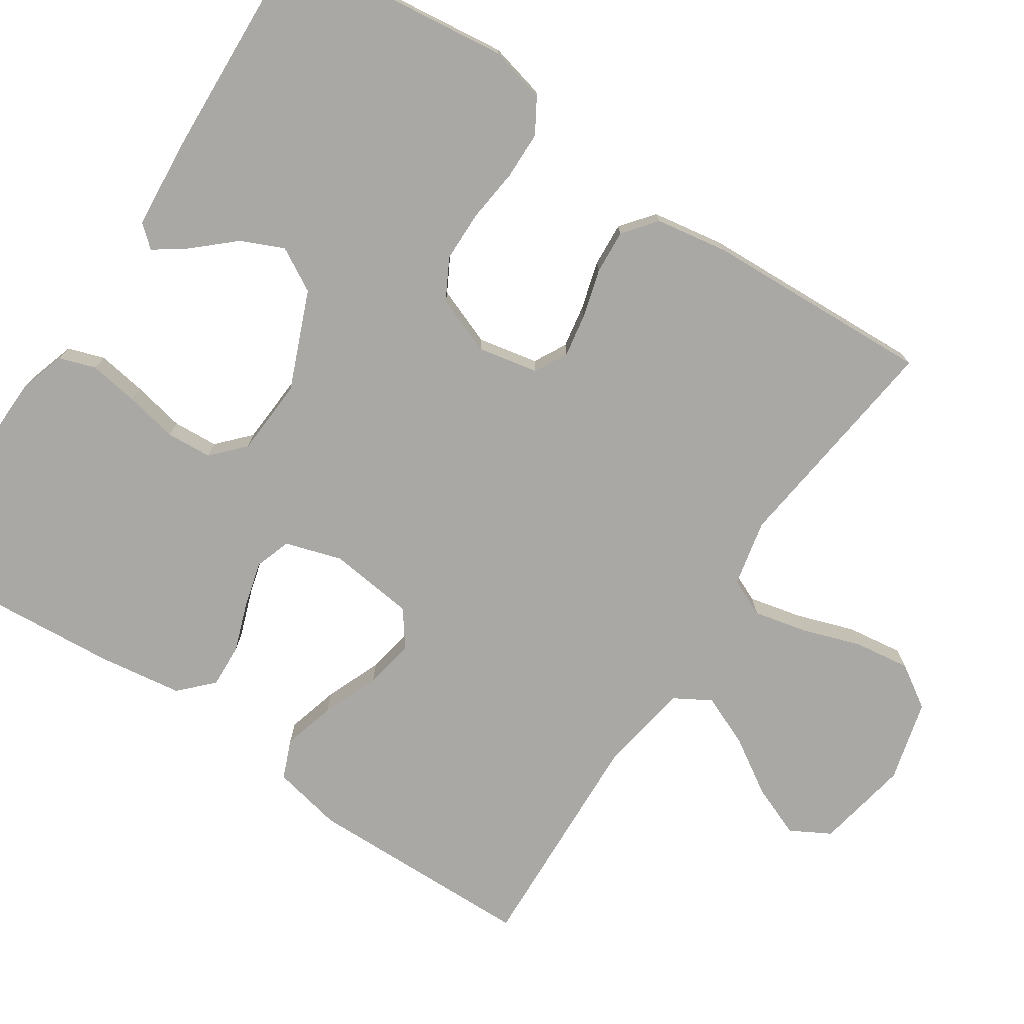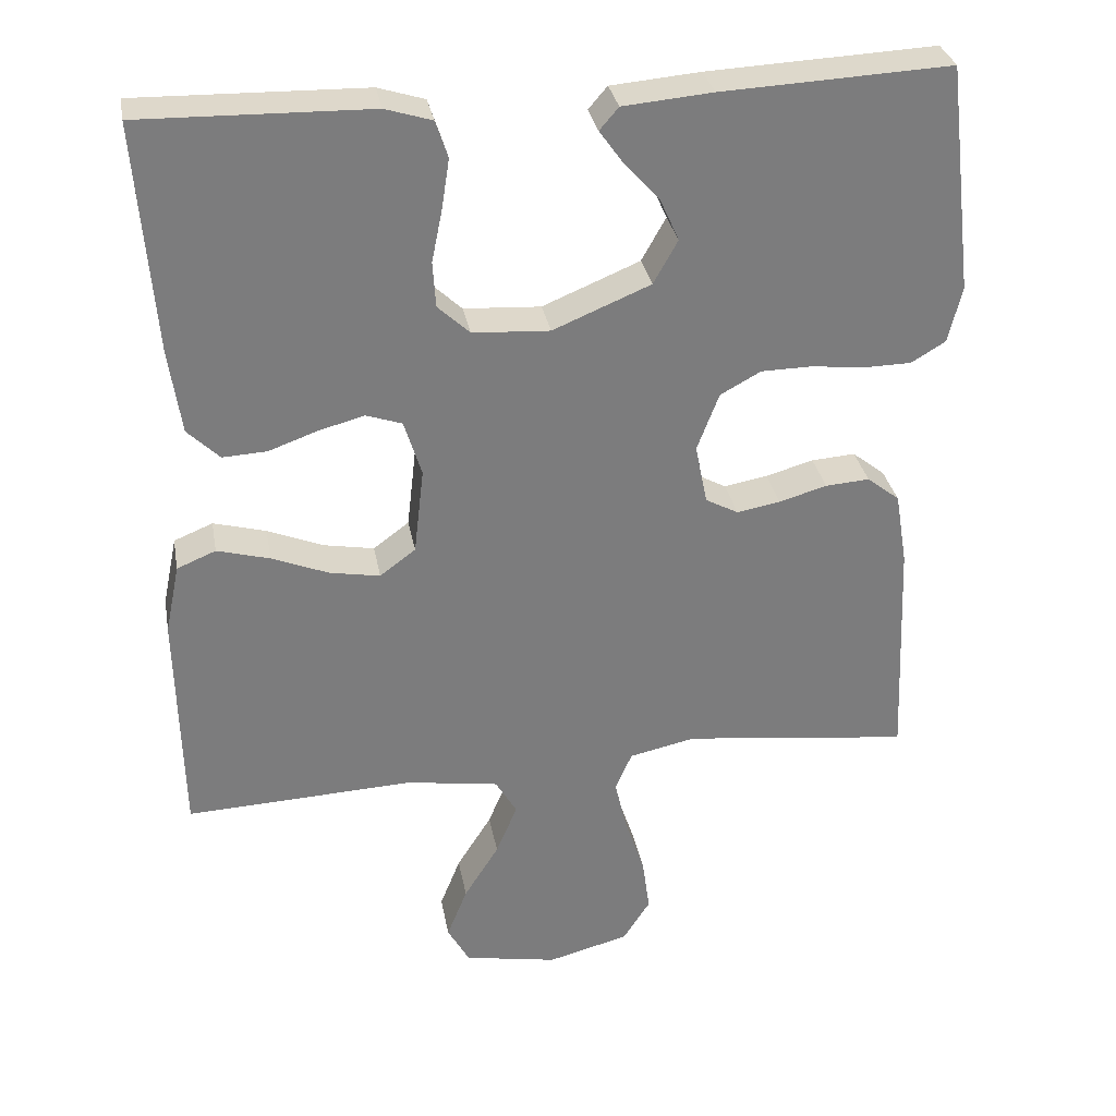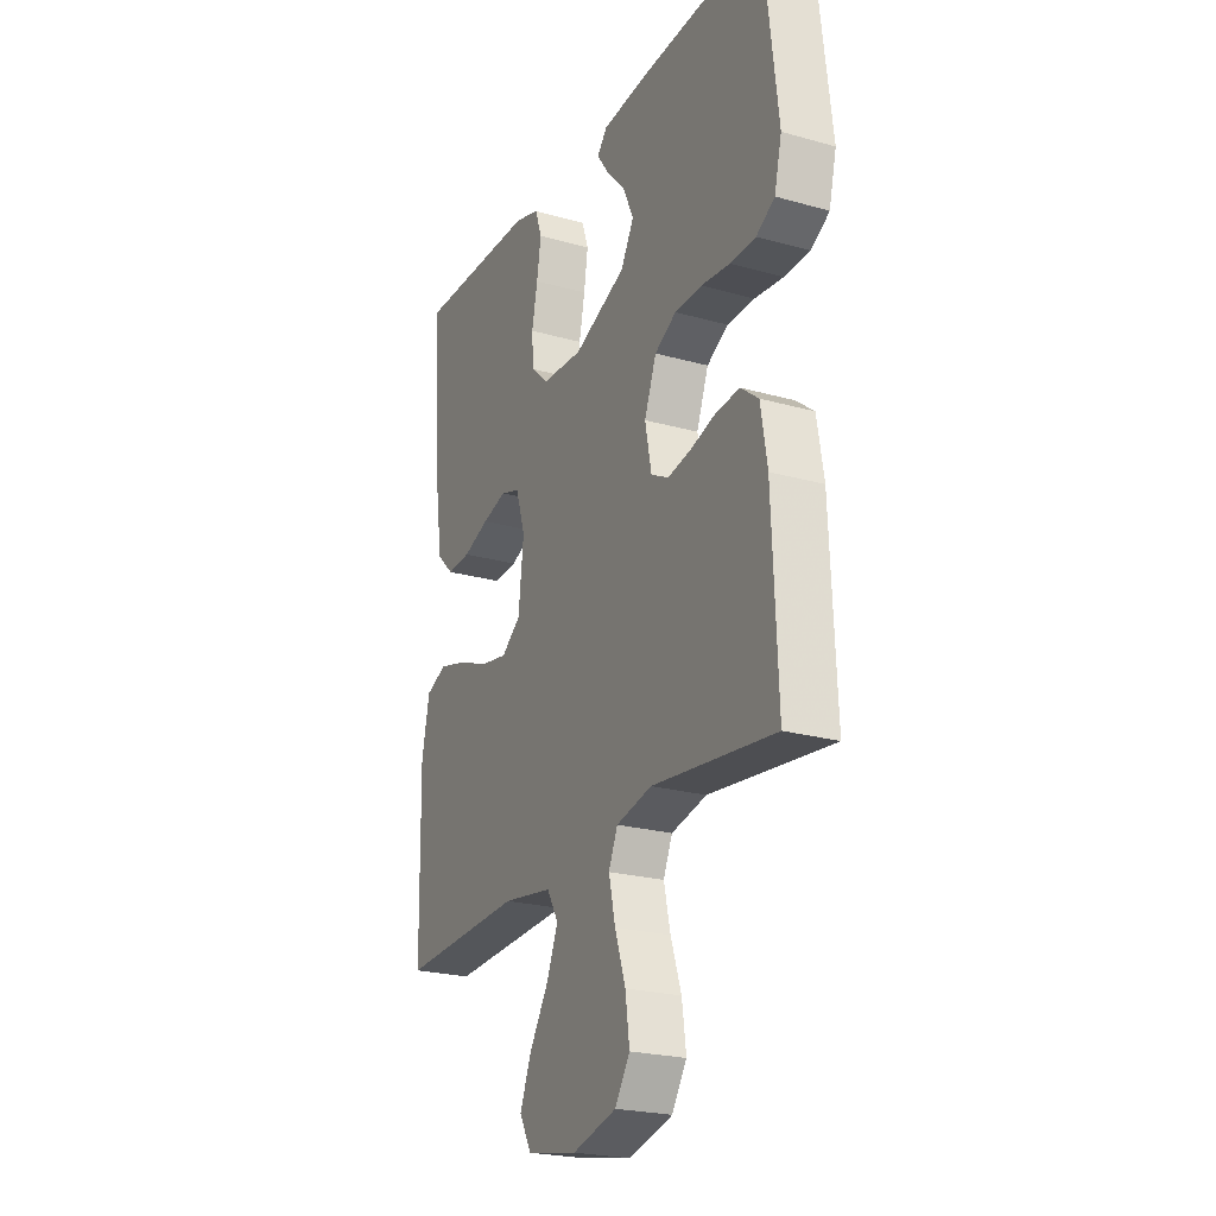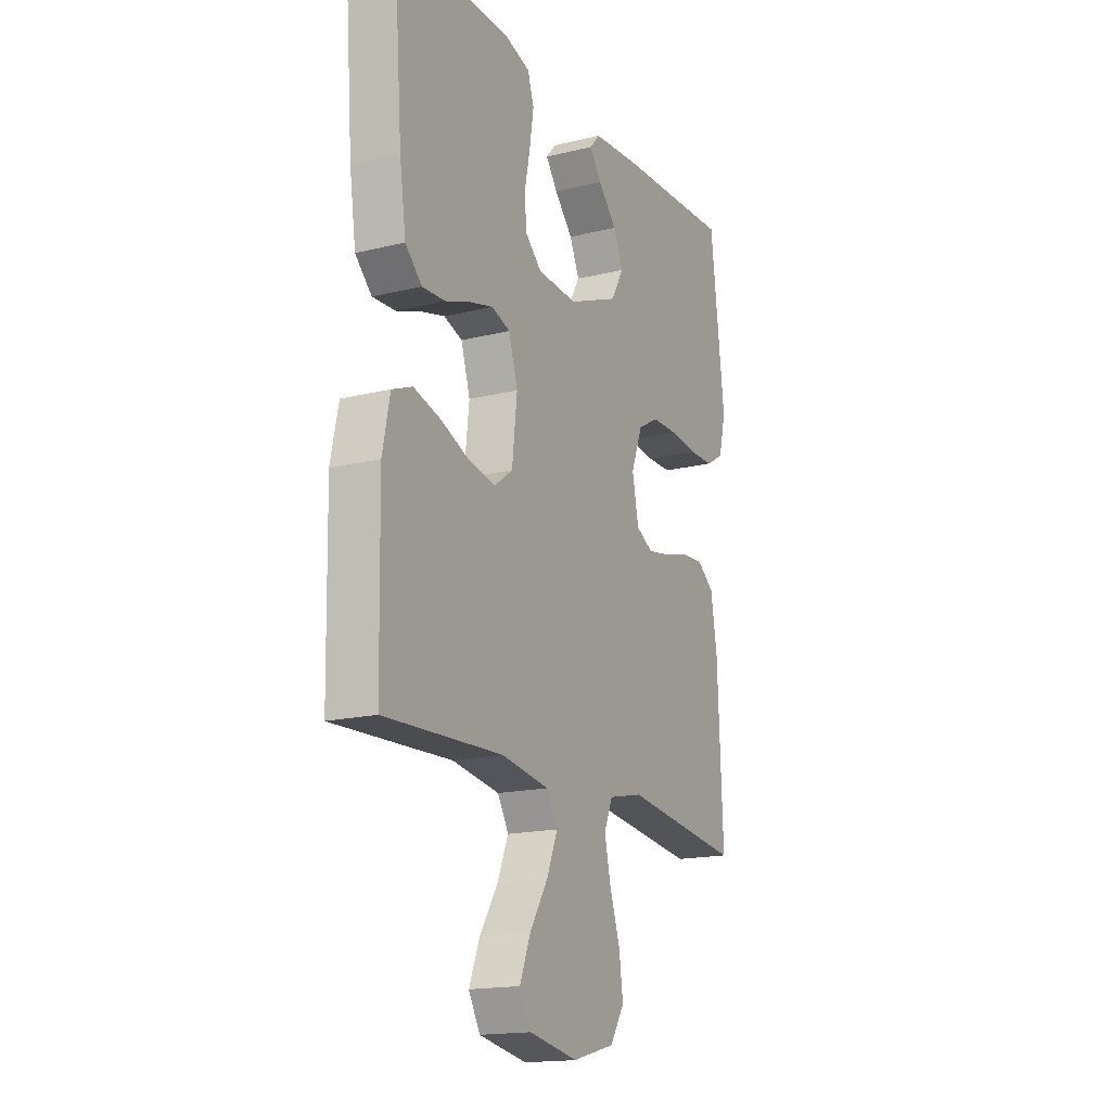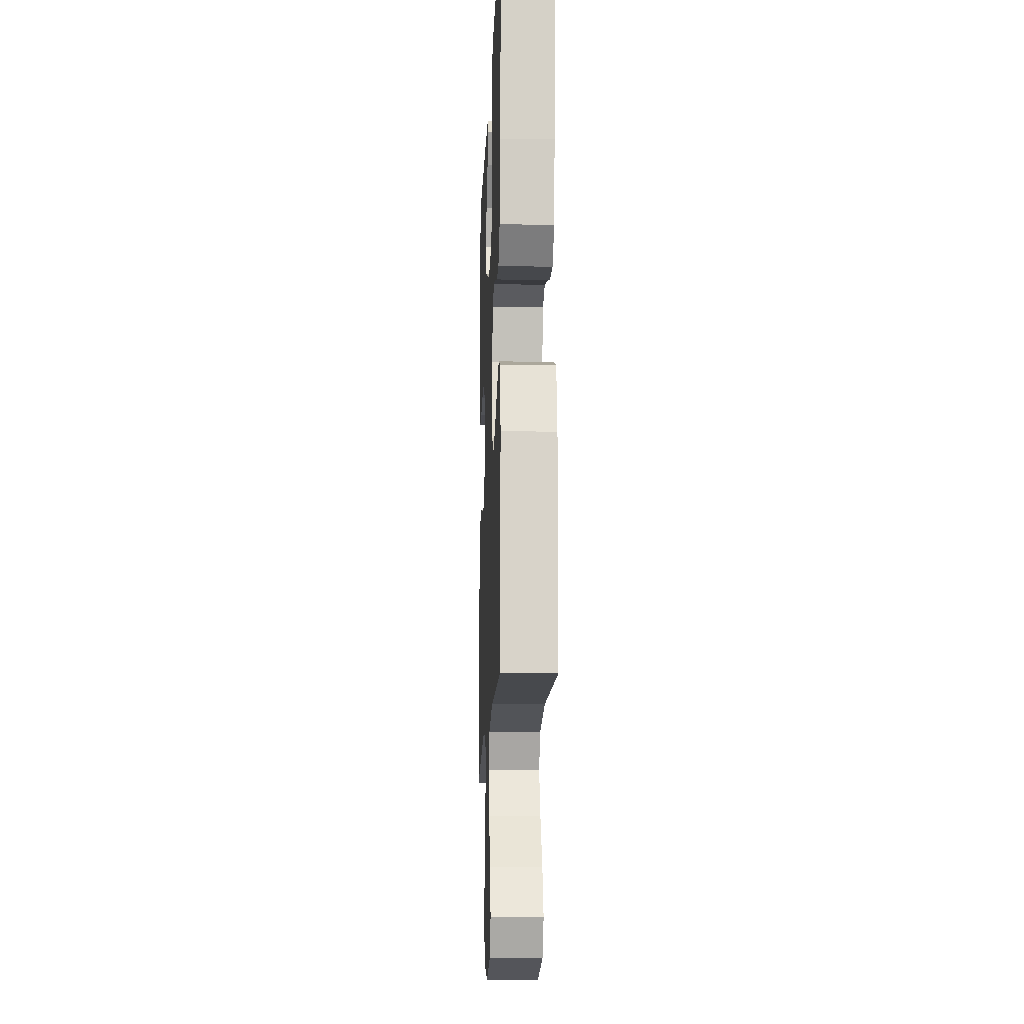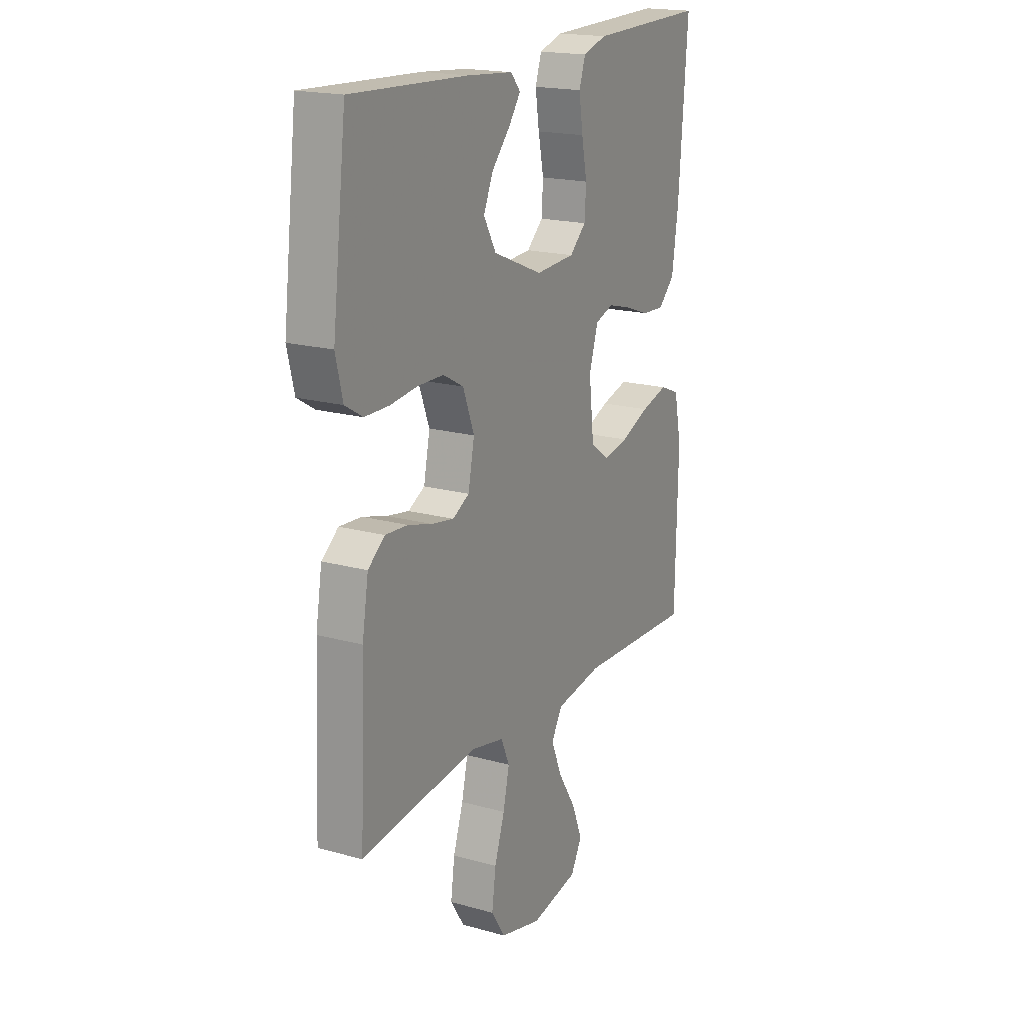
<metadata>
{"format":"obj","ext":"obj","renderer":"f3d","projection":"perspective","resolution":1024,"background":"white","views":[{"elev":-75.2,"azim":56.4,"up":"+Y"},{"elev":31.6,"azim":-10.3,"up":"+Z"},{"elev":-23.3,"azim":64.5,"up":"+Z"},{"elev":-17.0,"azim":-63.6,"up":"+Z"},{"elev":-14.4,"azim":-92.3,"up":"+Z"},{"elev":18.8,"azim":118.0,"up":"+Z"}]}
</metadata>
<code>
v 0.5 0.07 0.5
v 0.536 0.07 0.2
v 0.518 0.07 0.126
v 0.473 0.07 0.099
v 0.41 0.07 0.098
v 0.34 0.07 0.106
v 0.273 0.07 0.105
v 0.22 0.07 0.076
v 0.191 0.07 0
v 0.207 0.07 -0.079
v 0.25 0.07 -0.102
v 0.307 0.07 -0.092
v 0.37 0.07 -0.074
v 0.428 0.07 -0.07
v 0.471 0.07 -0.104
v 0.487 0.07 -0.2
v 0.5 0.07 -0.5
v 0.2 0.07 -0.464
v 0.113 0.07 -0.483
v 0.091 0.07 -0.533
v 0.107 0.07 -0.603
v 0.133 0.07 -0.68
v 0.143 0.07 -0.753
v 0.107 0.07 -0.809
v 0 0.07 -0.837
v -0.123 0.07 -0.814
v -0.152 0.07 -0.762
v -0.125 0.07 -0.694
v -0.079 0.07 -0.621
v -0.051 0.07 -0.554
v -0.079 0.07 -0.506
v -0.2 0.07 -0.487
v -0.5 0.07 -0.5
v -0.506 0.07 -0.2
v -0.487 0.07 -0.108
v -0.436 0.07 -0.087
v -0.367 0.07 -0.106
v -0.293 0.07 -0.136
v -0.227 0.07 -0.148
v -0.18 0.07 -0.113
v -0.167 0.07 0
v -0.19 0.07 0.074
v -0.237 0.07 0.09
v -0.297 0.07 0.074
v -0.361 0.07 0.051
v -0.419 0.07 0.048
v -0.461 0.07 0.089
v -0.477 0.07 0.2
v -0.5 0.07 0.5
v -0.2 0.07 0.493
v -0.139 0.07 0.474
v -0.123 0.07 0.426
v -0.133 0.07 0.361
v -0.147 0.07 0.292
v -0.143 0.07 0.232
v -0.101 0.07 0.193
v 0 0.07 0.187
v 0.128 0.07 0.24
v 0.16 0.07 0.297
v 0.135 0.07 0.353
v 0.088 0.07 0.405
v 0.058 0.07 0.447
v 0.083 0.07 0.476
v 0.2 0.07 0.486
v 0.5 0 0.5
v 0.536 0 0.2
v 0.518 0 0.126
v 0.473 0 0.099
v 0.41 0 0.098
v 0.34 0 0.106
v 0.273 0 0.105
v 0.22 0 0.076
v 0.191 0 0
v 0.207 0 -0.079
v 0.25 0 -0.102
v 0.307 0 -0.092
v 0.37 0 -0.074
v 0.428 0 -0.07
v 0.471 0 -0.104
v 0.487 0 -0.2
v 0.5 0 -0.5
v 0.2 0 -0.464
v 0.113 0 -0.483
v 0.091 0 -0.533
v 0.107 0 -0.603
v 0.133 0 -0.68
v 0.143 0 -0.753
v 0.107 0 -0.809
v 0 0 -0.837
v -0.123 0 -0.814
v -0.152 0 -0.762
v -0.125 0 -0.694
v -0.079 0 -0.621
v -0.051 0 -0.554
v -0.079 0 -0.506
v -0.2 0 -0.487
v -0.5 0 -0.5
v -0.506 0 -0.2
v -0.487 0 -0.108
v -0.436 0 -0.087
v -0.367 0 -0.106
v -0.293 0 -0.136
v -0.227 0 -0.148
v -0.18 0 -0.113
v -0.167 0 0
v -0.19 0 0.074
v -0.237 0 0.09
v -0.297 0 0.074
v -0.361 0 0.051
v -0.419 0 0.048
v -0.461 0 0.089
v -0.477 0 0.2
v -0.5 0 0.5
v -0.2 0 0.493
v -0.139 0 0.474
v -0.123 0 0.426
v -0.133 0 0.361
v -0.147 0 0.292
v -0.143 0 0.232
v -0.101 0 0.193
v 0 0 0.187
v 0.128 0 0.24
v 0.16 0 0.297
v 0.135 0 0.353
v 0.088 0 0.405
v 0.058 0 0.447
v 0.083 0 0.476
v 0.2 0 0.486
f 3 4 5
f 2 3 5
f 1 2 5
f 64 1 5
f 63 64 5
f 62 63 5
f 61 62 5
f 60 61 5
f 59 60 5 6
f 58 59 6 7
f 57 58 7 8
f 56 57 8 9
f 52 53 54
f 51 52 54
f 50 51 54
f 49 50 54
f 48 49 54
f 47 48 54
f 46 47 54
f 45 46 54
f 44 45 54
f 43 44 54 55
f 42 43 55 56
f 36 37 38
f 35 36 38
f 34 35 38
f 33 34 38
f 32 33 38
f 31 32 38 39
f 30 31 39 40
f 27 28 29
f 26 27 29
f 25 26 29
f 24 25 29
f 23 24 29
f 22 23 29
f 21 22 29
f 20 21 29 30
f 30 40 41
f 20 30 41
f 19 20 41
f 16 17 18
f 15 16 18
f 14 15 18
f 13 14 18
f 12 13 18
f 11 12 18 19
f 56 9 10
f 42 56 10
f 41 42 10
f 19 41 10
f 10 11 19
f 69 68 67
f 69 67 66
f 69 66 65
f 69 65 128
f 69 128 127
f 69 127 126
f 69 126 125
f 69 125 124
f 70 69 124 123
f 71 70 123 122
f 72 71 122 121
f 73 72 121 120
f 118 117 116
f 118 116 115
f 118 115 114
f 118 114 113
f 118 113 112
f 118 112 111
f 118 111 110
f 118 110 109
f 118 109 108
f 119 118 108 107
f 120 119 107 106
f 102 101 100
f 102 100 99
f 102 99 98
f 102 98 97
f 102 97 96
f 103 102 96 95
f 104 103 95 94
f 93 92 91
f 93 91 90
f 93 90 89
f 93 89 88
f 93 88 87
f 93 87 86
f 93 86 85
f 94 93 85 84
f 105 104 94
f 105 94 84
f 105 84 83
f 82 81 80
f 82 80 79
f 82 79 78
f 82 78 77
f 82 77 76
f 83 82 76 75
f 74 73 120
f 74 120 106
f 74 106 105
f 74 105 83
f 83 75 74
f 1 65 66 2
f 2 66 67 3
f 3 67 68 4
f 4 68 69 5
f 5 69 70 6
f 6 70 71 7
f 7 71 72 8
f 8 72 73 9
f 9 73 74 10
f 10 74 75 11
f 11 75 76 12
f 12 76 77 13
f 13 77 78 14
f 14 78 79 15
f 15 79 80 16
f 16 80 81 17
f 17 81 82 18
f 18 82 83 19
f 19 83 84 20
f 20 84 85 21
f 21 85 86 22
f 22 86 87 23
f 23 87 88 24
f 24 88 89 25
f 25 89 90 26
f 26 90 91 27
f 27 91 92 28
f 28 92 93 29
f 29 93 94 30
f 30 94 95 31
f 31 95 96 32
f 32 96 97 33
f 33 97 98 34
f 34 98 99 35
f 35 99 100 36
f 36 100 101 37
f 37 101 102 38
f 38 102 103 39
f 39 103 104 40
f 40 104 105 41
f 41 105 106 42
f 42 106 107 43
f 43 107 108 44
f 44 108 109 45
f 45 109 110 46
f 46 110 111 47
f 47 111 112 48
f 48 112 113 49
f 49 113 114 50
f 50 114 115 51
f 51 115 116 52
f 52 116 117 53
f 53 117 118 54
f 54 118 119 55
f 55 119 120 56
f 56 120 121 57
f 57 121 122 58
f 58 122 123 59
f 59 123 124 60
f 60 124 125 61
f 61 125 126 62
f 62 126 127 63
f 63 127 128 64
f 64 128 65 1

</code>
